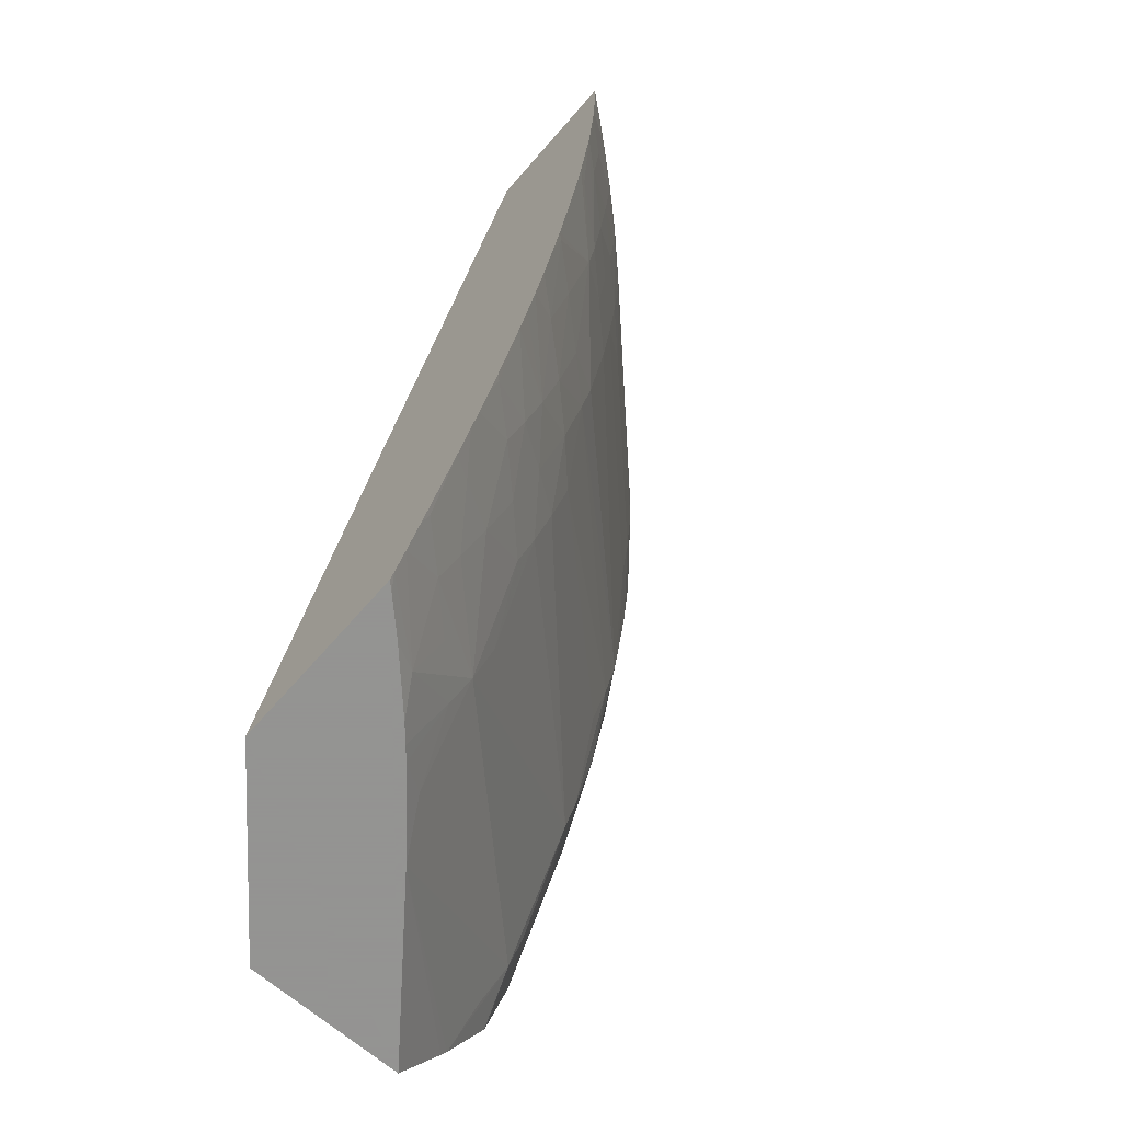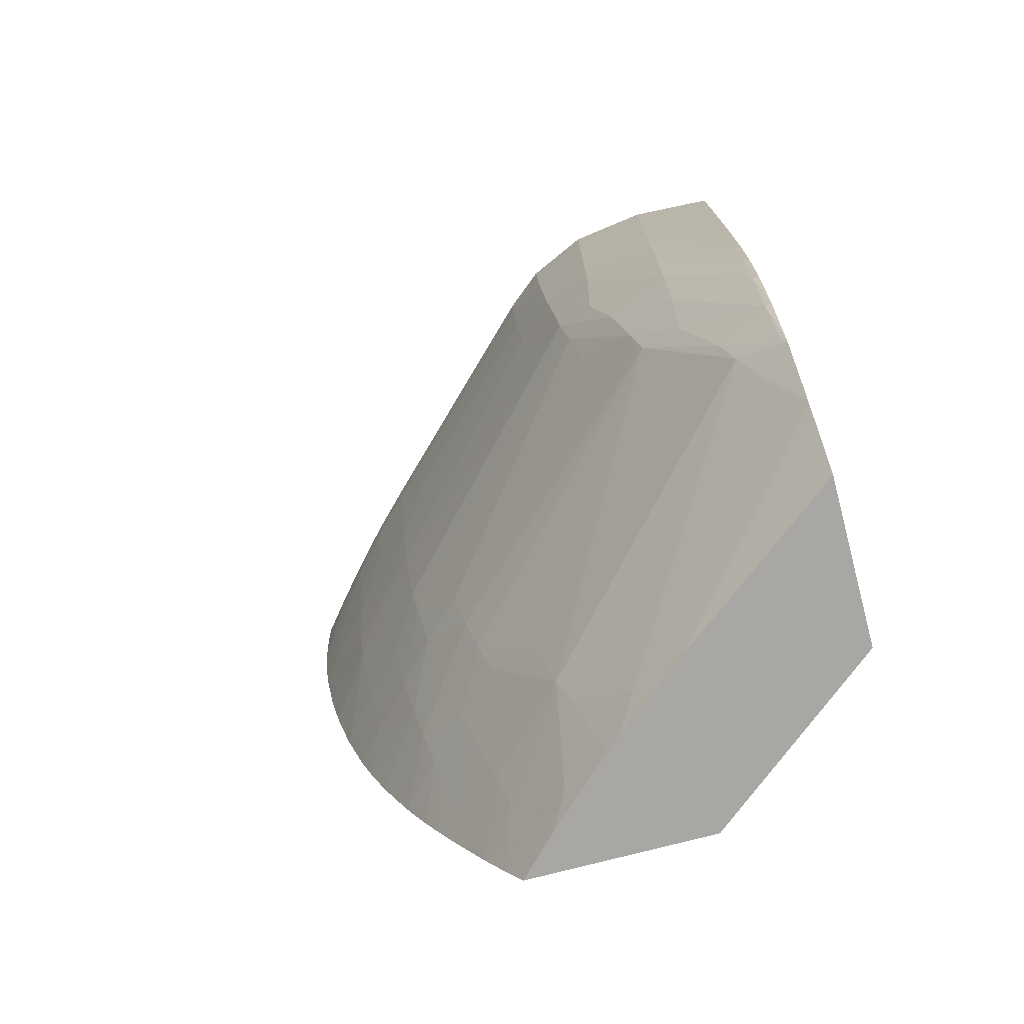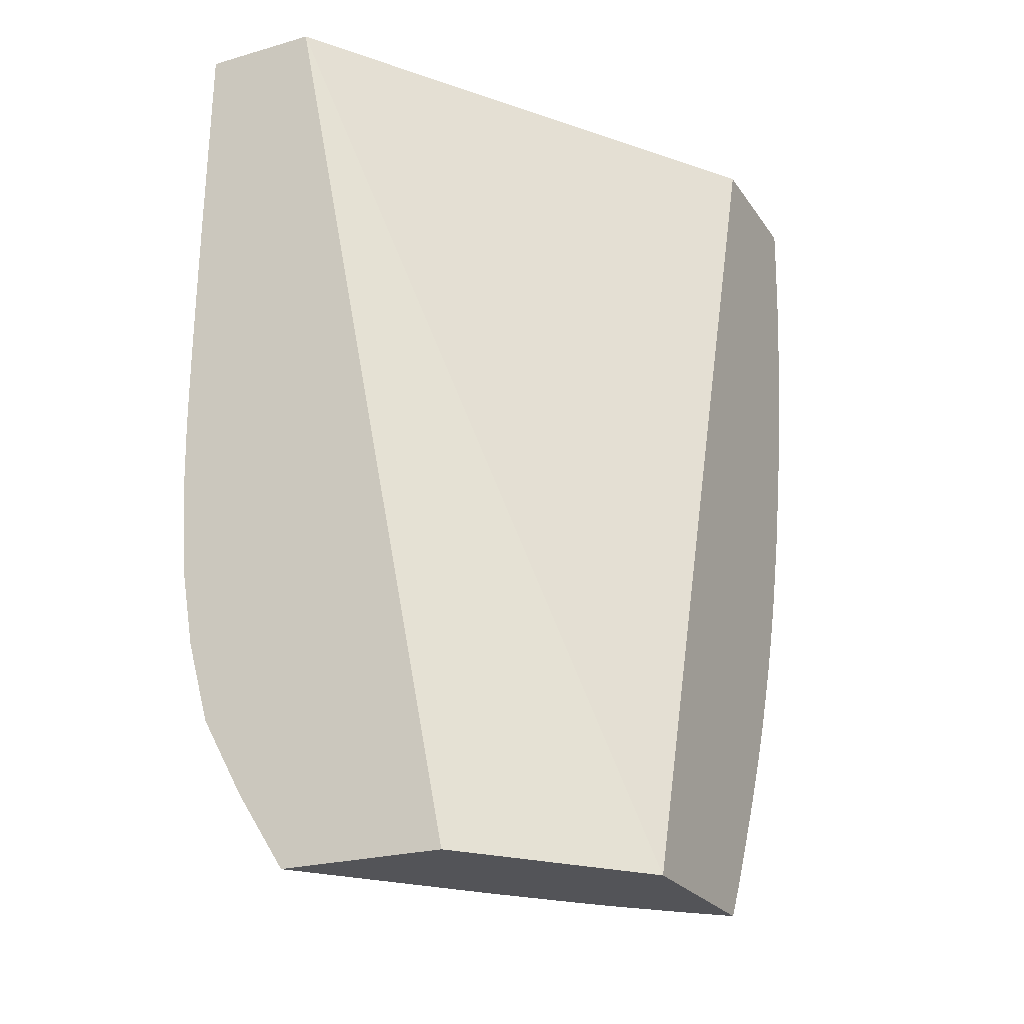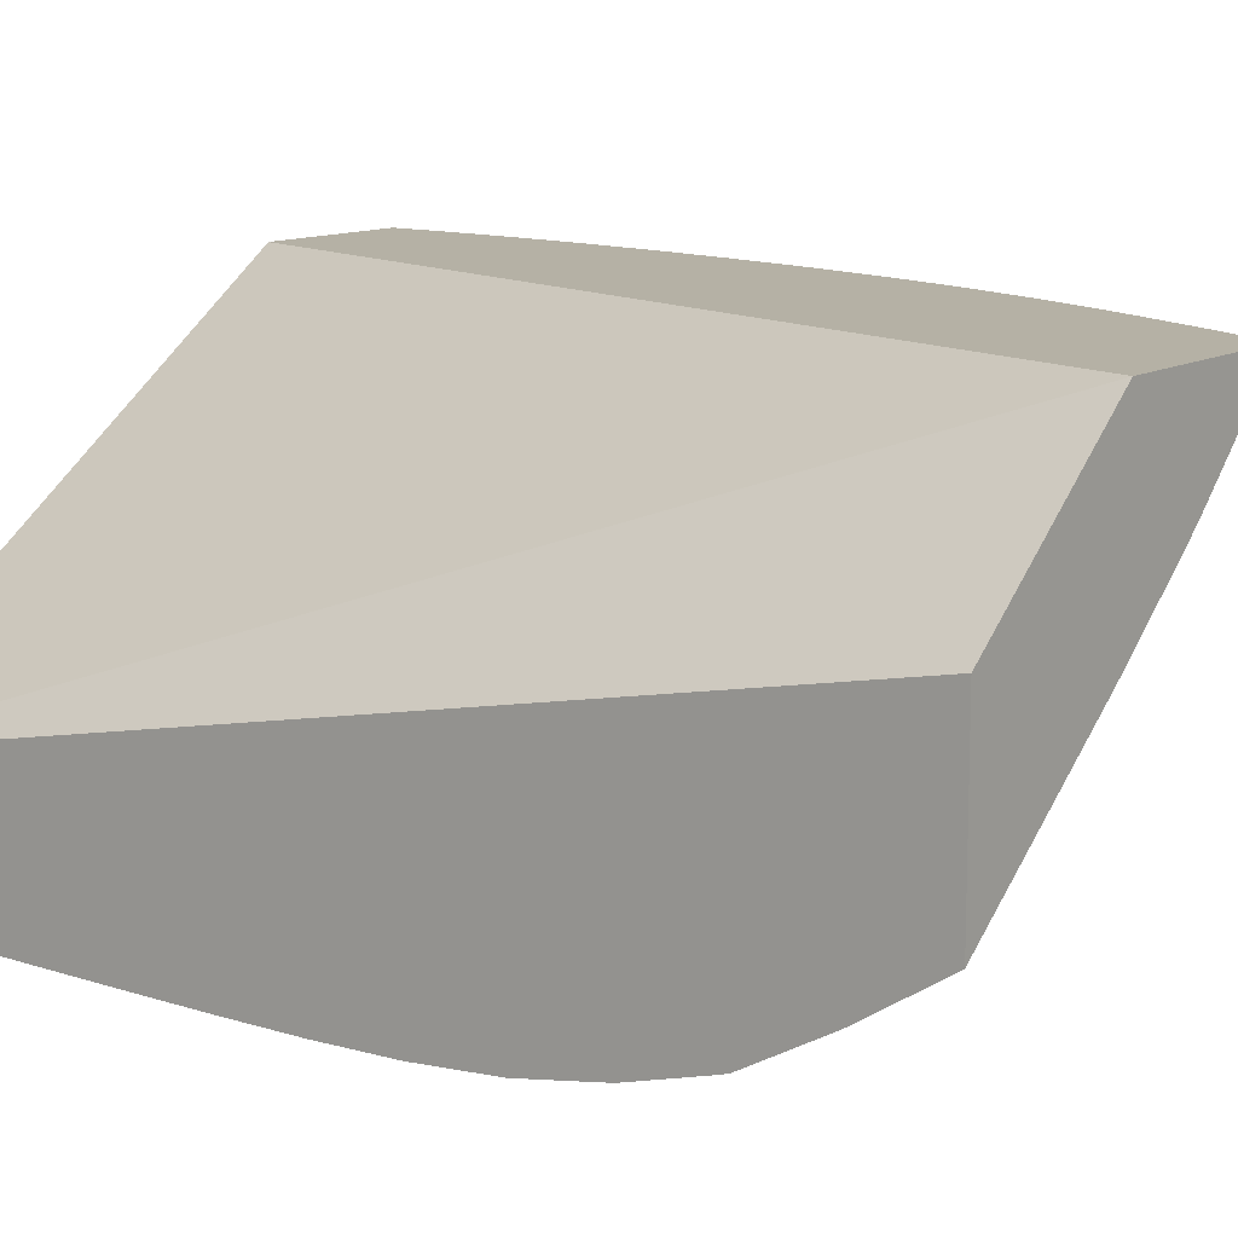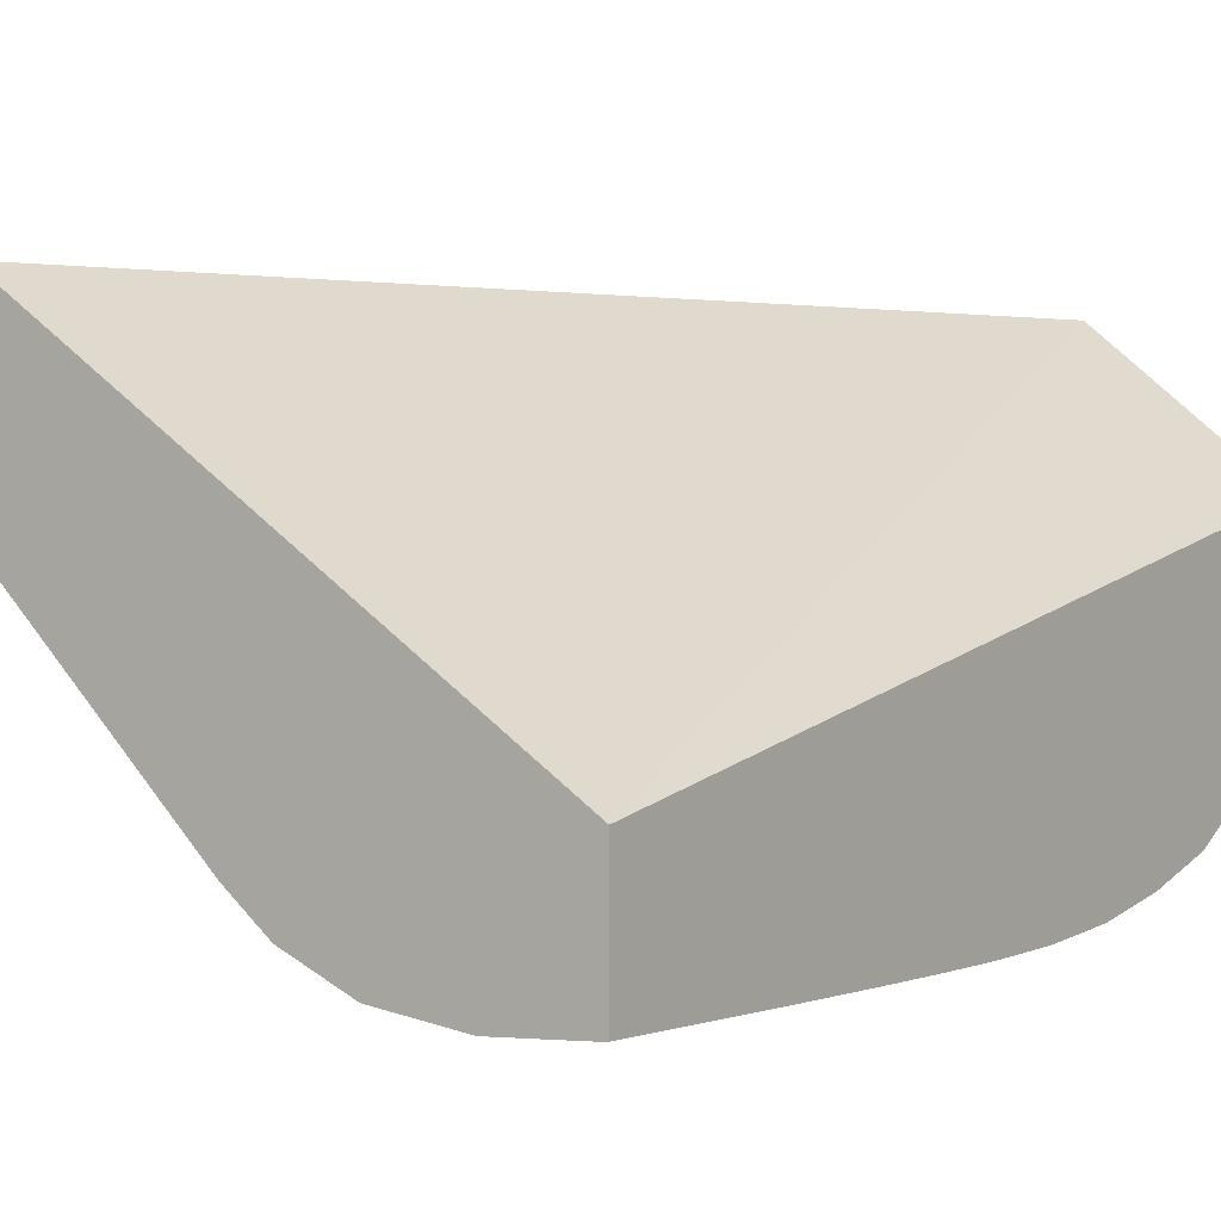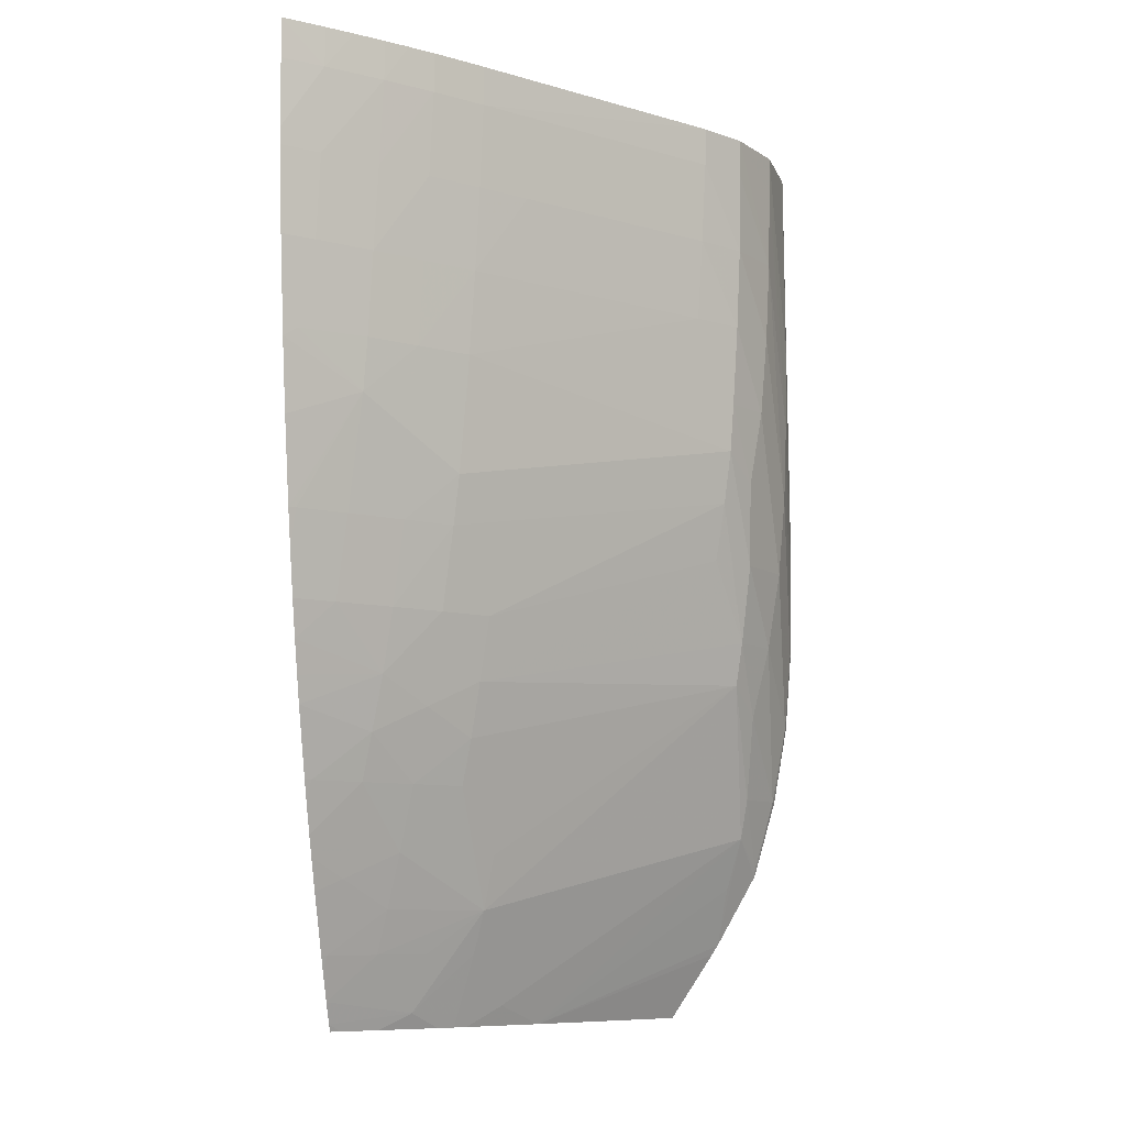
<metadata>
{"format":"obj","ext":"obj","renderer":"f3d","projection":"perspective","resolution":1024,"background":"white","views":[{"elev":-66.9,"azim":48.9,"up":"+Y"},{"elev":-74.7,"azim":-165.3,"up":"+Y"},{"elev":-23.6,"azim":-64.3,"up":"+Y"},{"elev":11.9,"azim":-53.7,"up":"+Z"},{"elev":1.5,"azim":-145.9,"up":"+Z"},{"elev":-8.8,"azim":97.0,"up":"+Y"}]}
</metadata>
<code>
v 0.02402 -0.07434 0.002736
v 0.02404 -0.07434 0.002749
v 0.02402 -0.07434 0.008182
v 0.02402 -0.07207 0.001273
v 0.02946 -0.07434 0.006936
v 0.02975 -0.07434 0.01282
v 0.02402 -0.04375 0.002199
v 0.02402 -0.07173 0.001059
v 0.02951 -0.07434 0.006973
v 0.02499 -0.06971 0.0006349
v 0.03591 -0.07434 0.01282
v 0.03961 -0.04375 0.01282
v 0.02402 -0.04375 -0.001641
v 0.02402 -0.06925 -0.0003172
v 0.02561 -0.06792 8.427e-05
v 0.03122 -0.07365 0.007961
v 0.032 -0.07434 0.009033
v 0.03565 -0.07434 0.01254
v 0.03607 -0.0741 0.01282
v 0.04467 -0.04375 0.01282
v 0.02424 -0.04375 -0.001659
v 0.02402 -0.0504 -0.001753
v 0.02402 -0.06899 -0.0003976
v 0.02415 -0.06897 -0.0003488
v 0.02597 -0.06653 -0.000171
v 0.02833 -0.06262 5.703e-05
v 0.03361 -0.07049 0.008207
v 0.03315 -0.0719 0.008614
v 0.03242 -0.07434 0.009392
v 0.03464 -0.07434 0.0115
v 0.03401 -0.07381 0.01052
v 0.0365 -0.07338 0.01282
v 0.04465 -0.04502 0.01282
v 0.04374 -0.04502 0.01168
v 0.04375 -0.04375 0.01167
v 0.02693 -0.04375 -0.001793
v 0.02424 -0.0504 -0.001768
v 0.02402 -0.05308 -0.001789
v 0.02402 -0.06653 -0.001086
v 0.02424 -0.06653 -0.00103
v 0.02696 -0.06364 -0.0004549
v 0.02862 -0.06115 -0.0001753
v 0.03666 -0.06322 0.0079
v 0.03627 -0.06502 0.008238
v 0.03406 -0.06869 0.007821
v 0.03591 -0.06653 0.008577
v 0.03676 -0.06867 0.01044
v 0.03629 -0.07046 0.01091
v 0.03589 -0.0719 0.01132
v 0.03455 -0.0719 0.009957
v 0.03292 -0.07434 0.009853
v 0.03702 -0.07244 0.01282
v 0.04455 -0.04715 0.01282
v 0.0424 -0.04502 0.0101
v 0.04312 -0.04375 0.01091
v 0.02962 -0.04375 -0.00141
v 0.02693 -0.0504 -0.00183
v 0.02424 -0.05578 -0.001826
v 0.02424 -0.05308 -0.001801
v 0.02402 -0.05578 -0.001814
v 0.02402 -0.06384 -0.001551
v 0.02424 -0.06384 -0.001526
v 0.02693 -0.06115 -0.001047
v 0.02911 -0.05846 -0.0005137
v 0.03079 -0.05651 0.0002779
v 0.03046 -0.05846 0.0006077
v 0.03703 -0.06115 0.007541
v 0.03837 -0.06115 0.008839
v 0.03781 -0.06411 0.009392
v 0.03896 -0.06499 0.01094
v 0.03727 -0.06653 0.009922
v 0.03784 -0.06952 0.01204
v 0.03862 -0.06653 0.0113
v 0.03837 -0.06993 0.01282
v 0.03717 -0.0719 0.01266
v 0.03732 -0.0719 0.01282
v 0.0445 -0.04771 0.01282
v 0.04361 -0.04771 0.01177
v 0.04227 -0.04771 0.01025
v 0.04117 -0.04502 0.008756
v 0.04119 -0.04375 0.008731
v 0.04184 -0.04375 0.009444
v 0.0424 -0.04375 0.01008
v 0.03172 -0.04375 -0.0004506
v 0.02962 -0.04502 -0.001387
v 0.02693 -0.05308 -0.001787
v 0.02424 -0.05846 -0.001823
v 0.02402 -0.05846 -0.001819
v 0.02402 -0.06115 -0.001757
v 0.02424 -0.06115 -0.001751
v 0.02693 -0.05846 -0.001467
v 0.02978 -0.05567 -0.0005883
v 0.03104 -0.05471 3.695e-05
v 0.03876 -0.05846 0.008436
v 0.03964 -0.06115 0.01018
v 0.03928 -0.0632 0.01055
v 0.04089 -0.06428 0.01282
v 0.03983 -0.06653 0.01264
v 0.0389 -0.06886 0.01282
v 0.03923 -0.0682 0.01282
v 0.04432 -0.04958 0.01282
v 0.04348 -0.0504 0.01193
v 0.04103 -0.04771 0.008909
v 0.04214 -0.0504 0.01043
v 0.03968 -0.04771 0.00751
v 0.03983 -0.04502 0.007381
v 0.03985 -0.04375 0.00736
v 0.03306 -0.04375 0.0006607
v 0.03169 -0.04502 -0.0004348
v 0.02962 -0.04771 -0.001335
v 0.02693 -0.05578 -0.001691
v 0.02962 -0.05308 -0.0009955
v 0.03117 -0.05308 -8.781e-05
v 0.03898 -0.05686 0.008218
v 0.03274 -0.0504 0.001012
v 0.03933 -0.05308 0.007868
v 0.04001 -0.05846 0.00978
v 0.04098 -0.06115 0.0117
v 0.04135 -0.05846 0.01128
v 0.04157 -0.06234 0.01282
v 0.0412 -0.06341 0.01282
v 0.03998 -0.06653 0.01282
v 0.03967 -0.06722 0.01282
v 0.04424 -0.0504 0.01282
v 0.04195 -0.05308 0.01061
v 0.04086 -0.0504 0.009081
v 0.03952 -0.0504 0.007672
v 0.03833 -0.04771 0.006166
v 0.03292 -0.04771 0.00084
v 0.03303 -0.04502 0.0006995
v 0.03158 -0.04771 -0.0003846
v 0.02962 -0.0504 -0.001211
v 0.0314 -0.0504 -0.0002613
v 0.04181 -0.05477 0.01076
v 0.04068 -0.05308 0.009263
v 0.04235 -0.05973 0.01282
v 0.04195 -0.06115 0.01282
v 0.04253 -0.05846 0.01262
v 0.04377 -0.05343 0.01282
v 0.04349 -0.05312 0.01242
v 0.04332 -0.05574 0.01282
v 0.04269 -0.05846 0.01282
f 1 2 5
f 1 5 9
f 1 9 17
f 1 17 29
f 1 29 51
f 1 51 30
f 1 30 18
f 1 18 11
f 1 11 6
f 1 6 3
f 1 3 7
f 1 7 13
f 1 13 22
f 1 22 38
f 1 38 60
f 1 60 88
f 1 88 89
f 1 89 61
f 1 61 39
f 1 39 23
f 1 23 14
f 1 14 8
f 1 8 4
f 1 4 2
f 2 4 5
f 3 6 7
f 4 8 5
f 5 8 10
f 5 10 9
f 6 11 19
f 6 19 32
f 6 32 52
f 6 52 76
f 6 76 74
f 6 74 99
f 6 99 100
f 6 100 123
f 6 123 122
f 6 122 97
f 6 97 121
f 6 121 120
f 6 120 137
f 6 137 136
f 6 136 142
f 6 142 141
f 6 141 139
f 6 139 124
f 6 124 101
f 6 101 77
f 6 77 53
f 6 53 33
f 6 33 20
f 6 20 12
f 6 12 7
f 7 12 20
f 7 20 35
f 7 35 55
f 7 55 83
f 7 83 82
f 7 82 81
f 7 81 107
f 7 107 108
f 7 108 84
f 7 84 56
f 7 56 36
f 7 36 21
f 7 21 13
f 8 14 15
f 8 15 10
f 9 10 15
f 9 15 16
f 9 16 17
f 11 18 19
f 13 21 22
f 14 23 24
f 14 24 15
f 15 25 26
f 15 26 27
f 15 27 16
f 15 24 25
f 16 27 28
f 16 28 17
f 17 28 29
f 18 30 19
f 19 30 31
f 19 31 32
f 20 33 34
f 20 34 35
f 21 36 37
f 21 37 22
f 22 37 38
f 23 39 40
f 23 40 24
f 24 40 25
f 25 40 41
f 25 41 26
f 26 41 42
f 26 42 43
f 26 43 44
f 26 44 45
f 26 45 27
f 27 45 46
f 27 46 47
f 27 47 48
f 27 48 49
f 27 49 50
f 27 50 31
f 27 31 28
f 28 31 29
f 29 31 51
f 30 51 31
f 31 50 49
f 31 49 32
f 32 49 52
f 33 53 34
f 34 53 54
f 34 54 55
f 34 55 35
f 36 56 57
f 36 57 58
f 36 58 59
f 36 59 37
f 37 59 38
f 38 59 60
f 39 61 62
f 39 62 40
f 40 62 63
f 40 63 41
f 41 63 42
f 42 63 64
f 42 64 65
f 42 65 66
f 42 66 43
f 43 66 67
f 43 67 68
f 43 68 69
f 43 69 44
f 44 69 70
f 44 70 71
f 44 71 46
f 44 46 45
f 46 71 47
f 47 72 48
f 47 71 73
f 47 73 72
f 48 72 74
f 48 74 75
f 48 75 49
f 49 75 52
f 52 75 76
f 53 77 78
f 53 78 54
f 54 78 79
f 54 79 80
f 54 80 81
f 54 81 82
f 54 82 83
f 54 83 55
f 56 84 85
f 56 85 86
f 56 86 57
f 57 86 87
f 57 87 58
f 58 60 59
f 58 87 88
f 58 88 60
f 61 89 90
f 61 90 62
f 62 90 91
f 62 91 63
f 63 91 64
f 64 91 92
f 64 92 93
f 64 93 65
f 65 93 94
f 65 94 67
f 65 67 66
f 67 94 68
f 68 95 96
f 68 96 69
f 68 94 95
f 69 96 70
f 70 97 98
f 70 98 73
f 70 73 71
f 70 96 97
f 72 73 99
f 72 99 74
f 73 98 100
f 73 100 99
f 74 76 75
f 77 101 78
f 78 101 102
f 78 102 79
f 79 103 80
f 79 102 104
f 79 104 103
f 80 103 105
f 80 105 106
f 80 106 81
f 81 106 107
f 84 108 109
f 84 109 110
f 84 110 85
f 85 110 86
f 86 110 111
f 86 111 90
f 86 90 87
f 87 90 89
f 87 89 88
f 90 111 91
f 91 111 112
f 91 112 92
f 92 112 113
f 92 113 93
f 93 114 94
f 93 113 115
f 93 115 116
f 93 116 114
f 94 114 117
f 94 117 95
f 95 118 96
f 95 117 119
f 95 119 118
f 96 118 120
f 96 120 121
f 96 121 97
f 97 122 98
f 98 122 123
f 98 123 100
f 101 124 102
f 102 124 125
f 102 125 104
f 103 104 126
f 103 126 127
f 103 127 105
f 104 125 126
f 105 128 106
f 105 127 128
f 106 128 129
f 106 129 130
f 106 130 108
f 106 108 107
f 108 130 109
f 109 130 131
f 109 131 110
f 110 131 132
f 110 132 111
f 111 132 112
f 112 132 131
f 112 131 133
f 112 133 113
f 113 133 115
f 114 134 117
f 114 116 134
f 115 127 116
f 115 133 129
f 115 129 127
f 116 127 135
f 116 135 134
f 117 134 119
f 118 136 137
f 118 137 120
f 118 119 138
f 118 138 136
f 119 134 138
f 124 139 140
f 124 140 125
f 125 140 134
f 125 134 135
f 125 135 126
f 126 135 127
f 127 129 128
f 129 131 130
f 129 133 131
f 134 139 141
f 134 141 142
f 134 142 138
f 134 140 139
f 136 138 142

</code>
